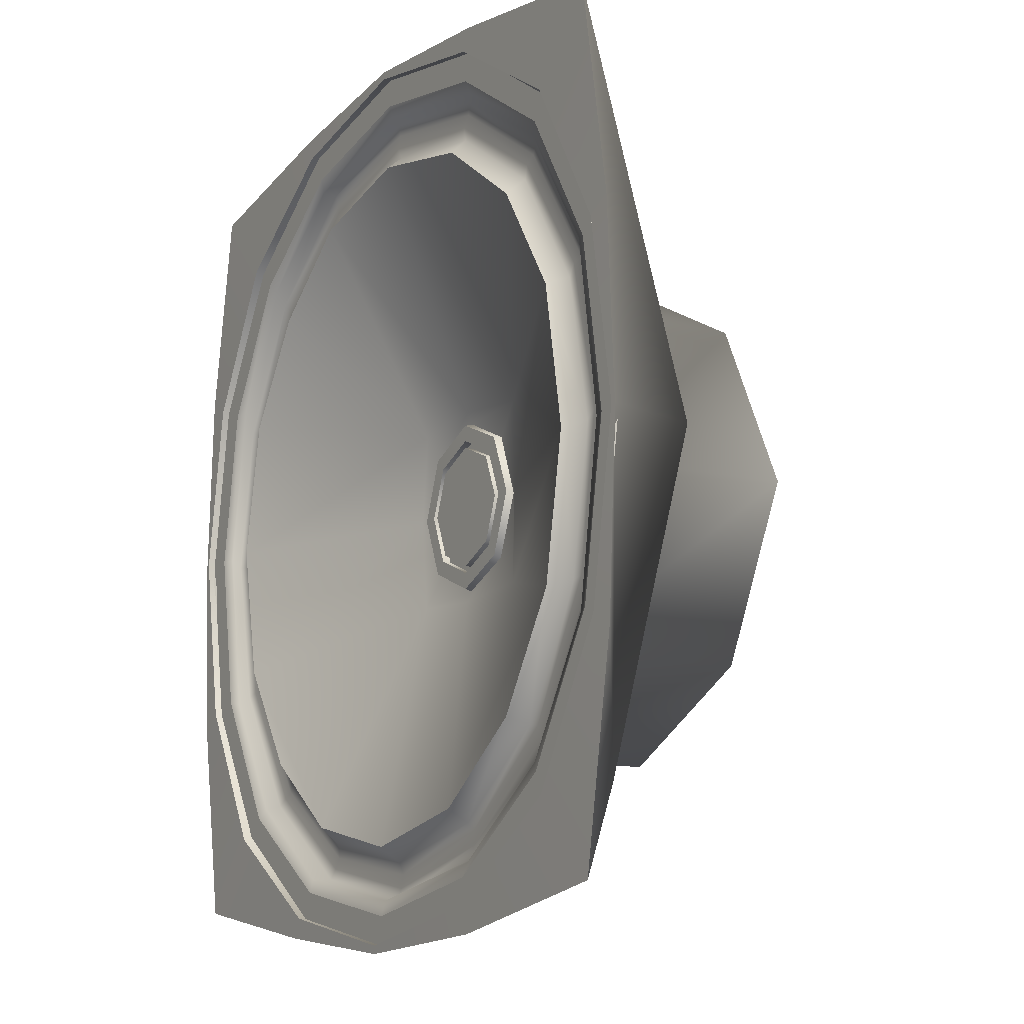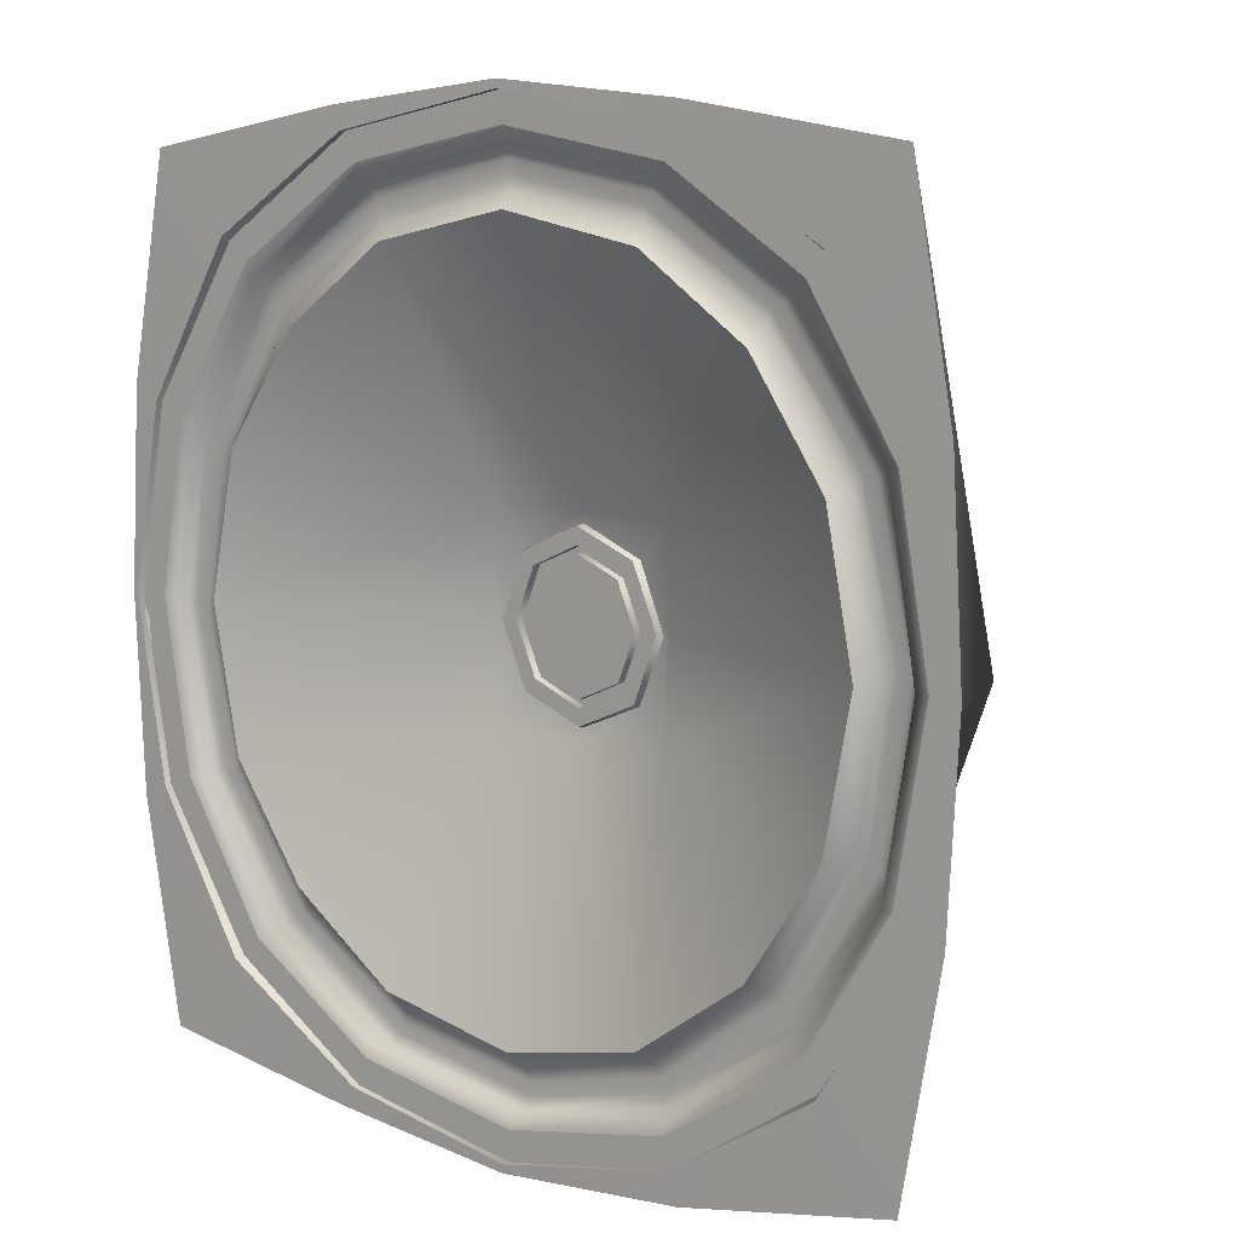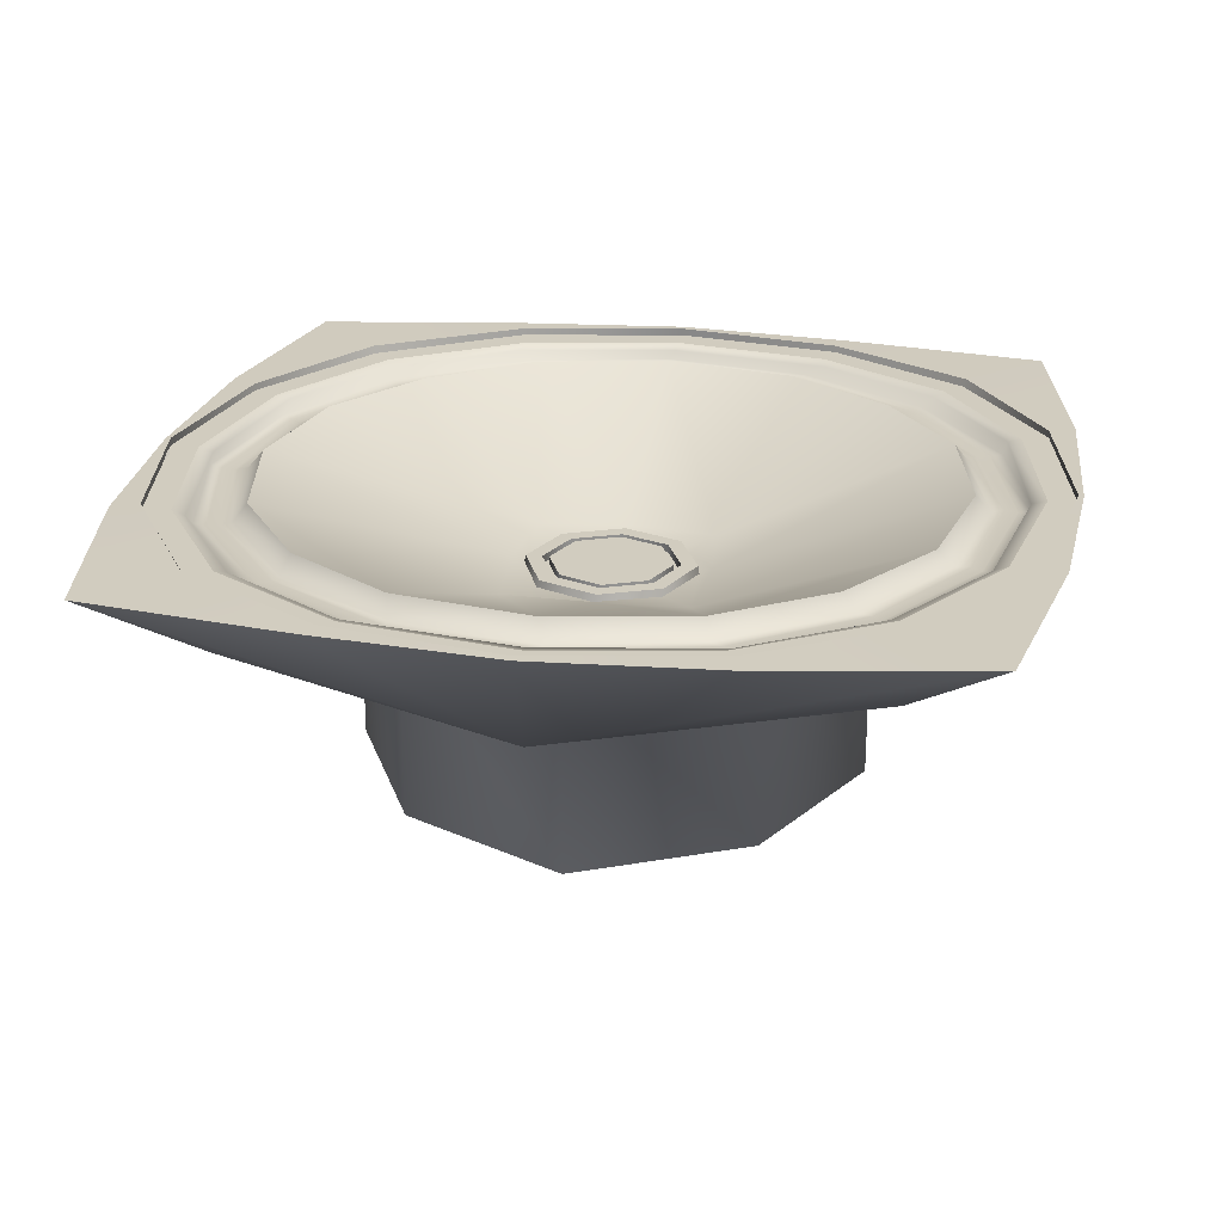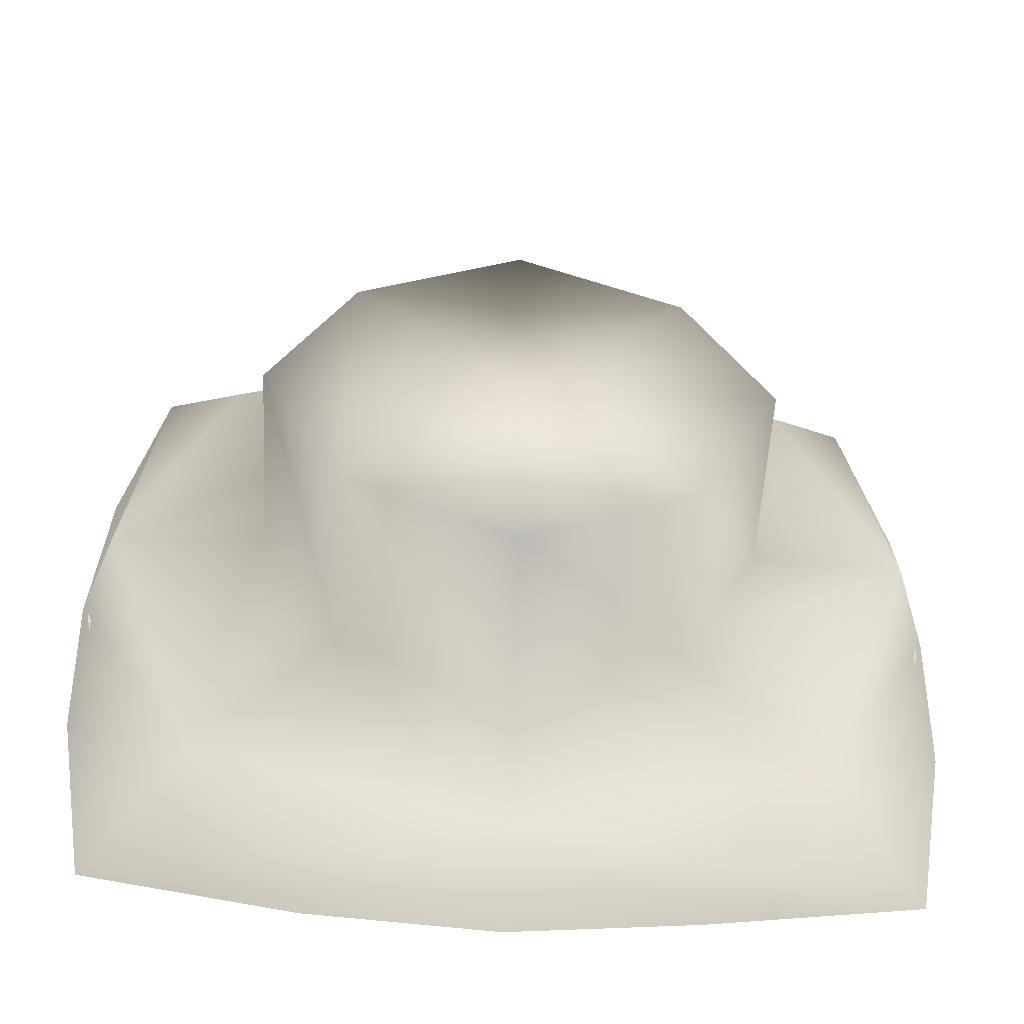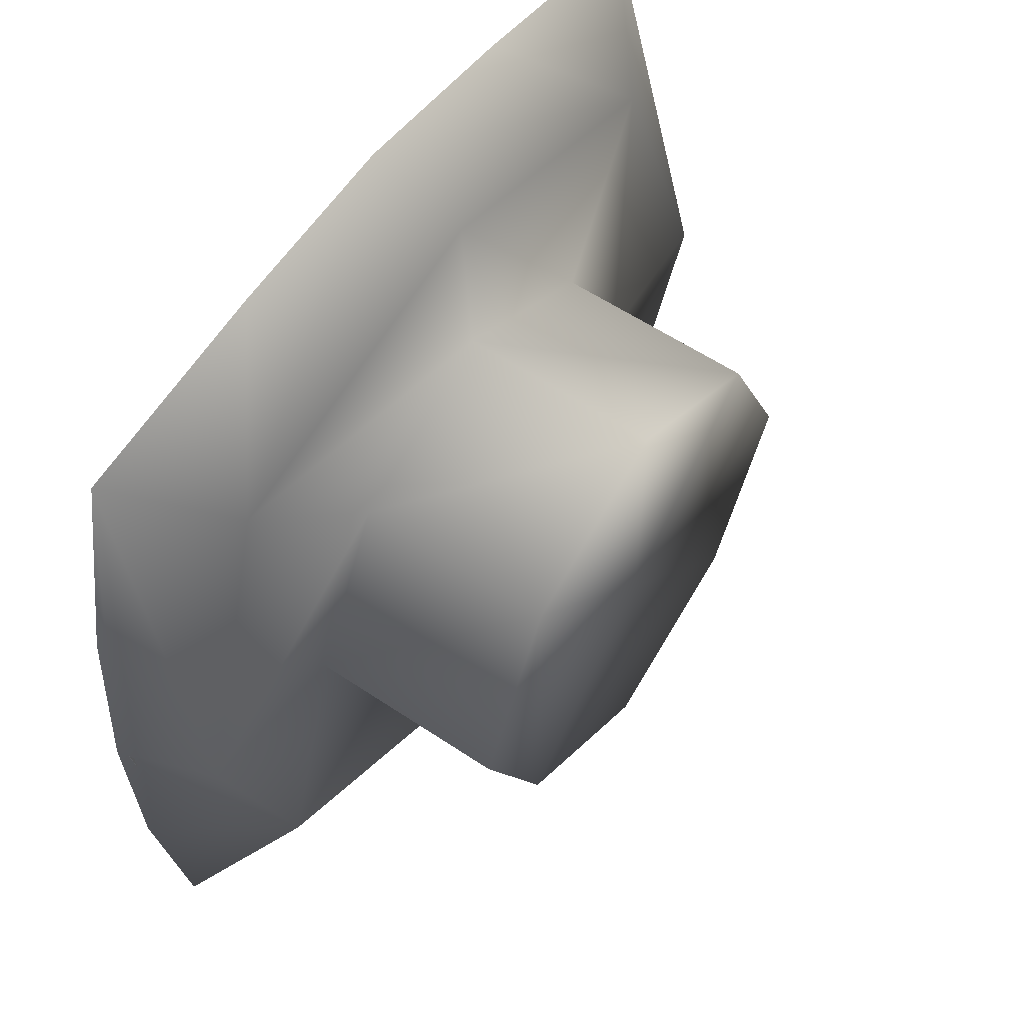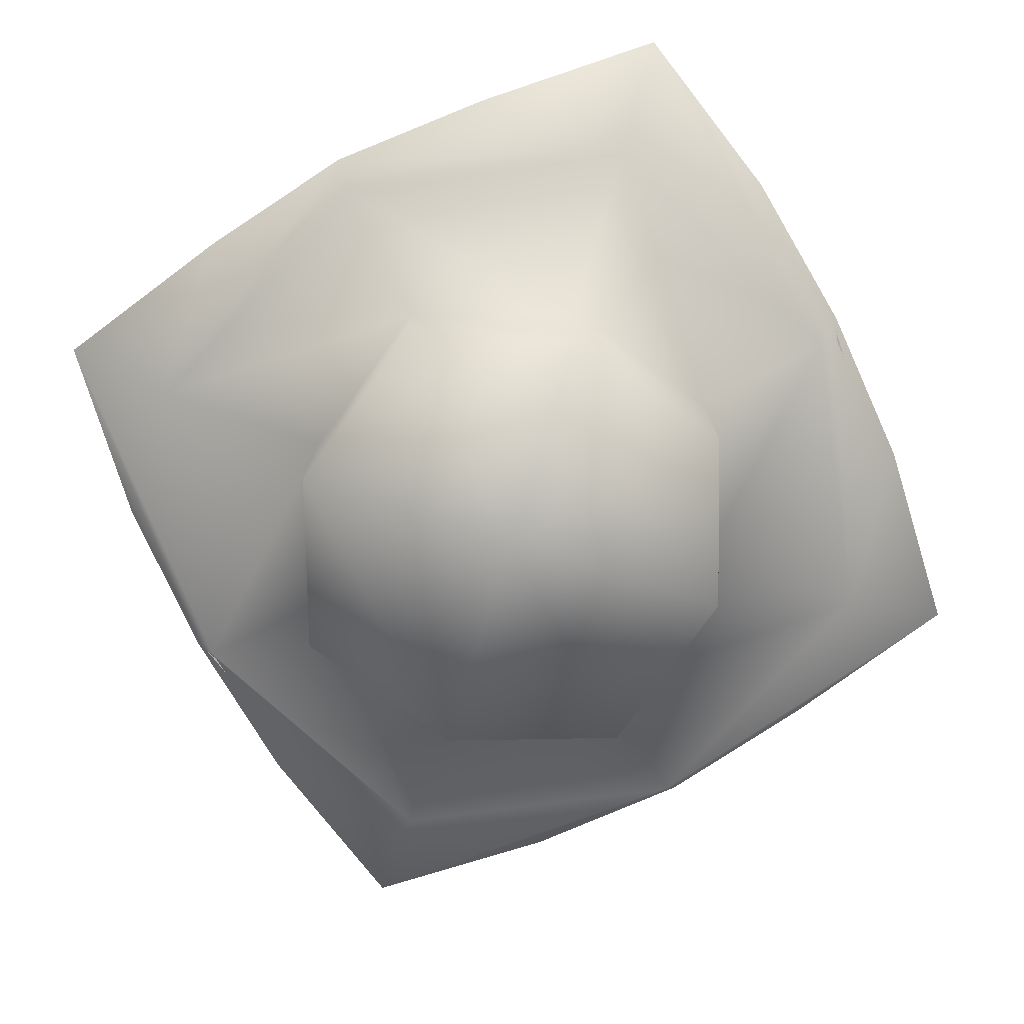
<metadata>
{"format":"obj","ext":"obj","renderer":"f3d","projection":"perspective","resolution":1024,"background":"white","views":[{"elev":-11.6,"azim":-119.4,"up":"+Z"},{"elev":8.6,"azim":-140.1,"up":"+Z"},{"elev":23.8,"azim":-169.8,"up":"+Y"},{"elev":-54.5,"azim":-3.2,"up":"+Z"},{"elev":56.7,"azim":-54.8,"up":"+Z"},{"elev":-76.9,"azim":27.6,"up":"+Y"}]}
</metadata>
<code>
o cube1
v -0.4867 -0.07038 0.4867
v 0.4867 -0.07038 0.4867
v -0.4867 -0.07038 -0.4867
v 0.4867 -0.07038 -0.4867
v -0.6345 0.06222 0.6345
v 0 -0.09151 0.657
v -0.657 -0.09151 0
v 0.6345 0.06222 0.6345
v 0.657 -0.09151 0
v -0.6345 0.06222 -0.6345
v 0 -0.09151 -0.657
v 0.6345 0.06222 -0.6345
v 0 0.06222 0.7177
v 0.7128 0.06222 0
v 0 0.06222 -0.7177
v -0.7128 0.06222 0
v 0.1572 -0.0968 6.855e-18
v 2.25e-19 -0.0968 0.1572
v -0.1572 -0.0968 6.855e-18
v 2.25e-19 -0.0968 -0.1572
v 0.1463 -0.09989 0.1463
v -0.1463 -0.09989 0.1463
v -0.1463 -0.09989 -0.1463
v 0.1463 -0.09989 -0.1463
v -0.2941 0.06222 0.6887
v 0.2951 0.06222 0.6887
v 0.6968 0.06222 0.2996
v 0.6968 0.06222 -0.2972
v -0.2982 0.06222 -0.6958
v 0.2951 0.06222 -0.6863
v -0.6958 0.06222 0.2996
v -0.6958 0.06222 -0.2972
v -0.508 0.05089 0.508
v 0.508 0.05089 0.508
v -0.508 0.05089 -0.508
v 0.508 0.05089 -0.508
v -1.846e-20 0.05089 0.7049
v -0.7049 0.05089 -1.121e-19
v 0.7049 0.05089 -1.121e-19
v -1.846e-20 0.05089 -0.7049
v -0.2791 0.05089 0.6552
v -0.6552 0.05089 0.2791
v 0.6552 0.05089 0.2791
v -0.2791 0.05089 -0.6552
v 0.2791 0.05089 0.6552
v -0.6552 0.05089 -0.2791
v 0.6552 0.05089 -0.2791
v 0.2791 0.05089 -0.6552
v 0.02041 0.0239 0.597
v -7.682e-20 0.05089 0.66
v -0.597 0.0239 0.02041
v -0.66 0.05089 -1.705e-19
v 0.597 0.0239 -0.02041
v 0.66 0.05089 -1.705e-19
v -0.02041 0.0239 -0.597
v -7.682e-20 0.05089 -0.66
v -0.2096 0.0239 0.5594
v -0.2634 0.05089 0.6133
v -0.5437 0.0239 0.2473
v -0.6133 0.05089 0.2634
v 0.5594 0.0239 0.2096
v 0.6133 0.05089 0.2634
v -0.2473 0.0239 -0.5437
v -0.2634 0.05089 -0.6133
v 0.2473 0.0239 0.5437
v 0.2634 0.05089 0.6133
v -0.5594 0.0239 -0.2096
v -0.6133 0.05089 -0.2634
v 0.5437 0.0239 -0.2473
v 0.6133 0.05089 -0.2634
v 0.2096 0.0239 -0.5594
v 0.2634 0.05089 -0.6133
v -0.4777 0.05089 -0.4777
v -0.4777 0.05089 0.4777
v 0.4777 0.05089 0.4777
v 0.4777 0.05089 -0.4777
v -0.4077 0.0239 0.4366
v 0.4366 0.0239 0.4077
v -0.4366 0.0239 -0.4077
v 0.4077 0.0239 -0.4366
v 0.1357 -0.09371 -0.001655
v 0.001655 -0.09371 0.1357
v -0.1357 -0.09371 0.001655
v -0.001655 -0.09371 -0.1357
v 0.09714 -0.09371 0.0948
v -0.0948 -0.09371 0.09714
v -0.09714 -0.09371 -0.0948
v 0.0948 -0.09371 -0.09714
v -0.5124 0.06278 0.5124
v 0.5124 0.06278 0.5124
v -0.5124 0.06278 -0.5124
v 0.5124 0.06278 -0.5124
v -4.834e-19 0.06278 0.7049
v -0.7049 0.06278 1.203e-19
v 0.7049 0.06278 1.203e-19
v -4.834e-19 0.06278 -0.7049
v -0.2792 0.06278 0.6545
v -0.6545 0.06278 0.2792
v 0.6545 0.06278 0.2792
v -0.2792 0.06278 -0.6545
v 0.2792 0.06278 0.6545
v -0.6545 0.06278 -0.2792
v 0.6545 0.06278 -0.2792
v 0.2792 0.06278 -0.6545
v 0.01358 0.0239 0.6177
v -0.6177 0.0239 0.01358
v 0.6177 0.0239 -0.01358
v -0.01358 0.0239 -0.6177
v -0.2238 0.0239 0.5758
v -0.5654 0.0239 0.2489
v 0.5758 0.0239 0.2238
v -0.2489 0.0239 -0.5654
v 0.2489 0.0239 0.5654
v -0.5758 0.0239 -0.2238
v 0.5654 0.0239 -0.2489
v 0.2238 0.0239 -0.5758
v -0.4464 0.0239 -0.4271
v -0.4271 0.0239 0.4464
v 0.4464 0.0239 0.4271
v 0.4271 0.0239 -0.4464
v 0.1384 -0.1055 0.001223
v -0.001223 -0.1055 0.1384
v -0.1384 -0.1055 -0.001223
v 0.001223 -0.1055 -0.1384
v 0.09702 -0.1055 0.09875
v -0.09875 -0.1055 0.09702
v -0.09702 -0.1055 -0.09875
v 0.09875 -0.1055 -0.09702
v 4.171e-19 0.04428 0.6362
v 0.01147 0.02741 0.637
v -0.6362 0.04428 4.178e-19
v -0.637 0.02741 0.01147
v 0.6362 0.04428 4.178e-19
v 0.637 0.02741 -0.01147
v 4.171e-19 0.04428 -0.6362
v -0.01147 0.02741 -0.637
v -0.2672 0.04428 0.5913
v -0.2332 0.02741 0.5929
v -0.5913 0.04428 0.2672
v -0.5842 0.02741 0.2544
v 0.5913 0.04428 0.2672
v 0.5929 0.02741 0.2332
v -0.2672 0.04428 -0.5913
v -0.2544 0.02741 -0.5842
v 0.2672 0.04428 0.5913
v 0.2544 0.02741 0.5842
v -0.5913 0.04428 -0.2672
v -0.5929 0.02741 -0.2332
v 0.5913 0.04428 -0.2672
v 0.5842 0.02741 -0.2544
v 0.2672 0.04428 -0.5913
v 0.2332 0.02741 -0.5929
v -0.463 0.04428 -0.463
v -0.4586 0.02741 -0.4424
v -0.463 0.04428 0.463
v -0.4424 0.02741 0.4586
v 0.463 0.04428 0.463
v 0.4586 0.02741 0.4424
v 0.463 0.04428 -0.463
v 0.4424 0.02741 -0.4586
v 9.002e-17 0.0527 0.5539
v 0.008337 0.0239 0.5782
v -0.5539 0.0527 2.618e-18
v -0.5782 0.0239 0.008337
v 0.5539 0.0527 -2.809e-17
v 0.5782 0.0239 -0.008337
v -6.539e-18 0.0527 -0.5539
v -0.008337 0.0239 -0.5782
v -0.2208 0.05172 0.5102
v -0.2136 0.0239 0.5374
v -0.5102 0.05172 0.2208
v -0.531 0.0239 0.229
v 0.5102 0.05172 0.2208
v 0.5374 0.0239 0.2136
v -0.2208 0.05172 -0.5102
v -0.229 0.0239 -0.531
v 0.2208 0.05172 0.5102
v 0.229 0.03477 0.531
v -0.5102 0.05172 -0.2208
v -0.5374 0.0239 -0.2136
v 0.5102 0.05172 -0.2208
v 0.531 0.0239 -0.229
v 0.2208 0.05172 -0.5102
v 0.2136 0.0239 -0.5374
v -0.403 0.0239 0.4148
v 0.4148 0.03477 0.403
v -0.4148 0.0239 -0.403
v 0.403 0.0239 -0.4148
v 0.392 0.05028 -0.392
v -0.392 0.05028 -0.392
v 0.392 0.05028 0.392
v -0.392 0.05028 0.392
v -0.4069 -0.1073 0
v 0 -0.1073 0.4069
v 0.4069 -0.1073 0
v 0 -0.1073 -0.4069
v -0.2712 -0.1073 0.2712
v 0.2712 -0.1073 0.2712
v 0.2712 -0.1073 -0.2712
v -0.2712 -0.1073 -0.2712
v 0 -0.4237 0
v -0.2712 -0.4237 0.2712
v 0.2712 -0.4237 0.2712
v 0.2712 -0.4237 -0.2712
v -0.2712 -0.4237 -0.2712
v 0 -0.4237 0.4069
v 0.4069 -0.4237 0
v 0 -0.4237 -0.4069
v -0.4069 -0.4237 0
v 1.124e-18 -0.09371 1.021e-17
v 0.07665 -0.09371 -0.07854
v 0.07854 -0.09371 0.07665
v -0.07665 -0.09371 0.07854
v -0.07854 -0.09371 -0.07665
v 0.09841 -0.09371 -0.0012
v 0.1097 -0.09371 -0.001338
v 0.0012 -0.09371 0.09841
v 0.001338 -0.09371 0.1097
v -0.09841 -0.09371 0.0012
v -0.1097 -0.09371 0.001338
v -0.0012 -0.09371 -0.09841
v -0.001338 -0.09371 -0.1097
v 0.06841 -0.09371 -0.0701
v 0.0701 -0.09371 0.06841
v -0.0701 -0.09371 -0.06841
v -0.06841 -0.09371 0.0701
v 0.07665 -0.107 -0.07854
v 0.07854 -0.107 0.07665
v -0.07665 -0.107 0.07854
v -0.07854 -0.107 -0.07665
v 0.09841 -0.107 -0.0012
v 0.1097 -0.107 -0.001338
v 0.0012 -0.107 0.09841
v 0.001338 -0.107 0.1097
v -0.09841 -0.107 0.0012
v -0.1097 -0.107 0.001338
v -0.0012 -0.107 -0.09841
v -0.001338 -0.107 -0.1097
v 0.06841 -0.107 -0.0701
v 0.0701 -0.107 0.06841
v -0.0701 -0.107 -0.06841
v -0.06841 -0.107 0.0701
g cube1_default2
f 1 6 13 25 5
f 1 197 194 6
f 2 8 26 13 6
f 2 198 195 9
f 3 7 16 32 10
f 3 200 193 7
f 4 12 28 14 9
f 4 199 196 11
f 5 31 16 7 1
f 6 194 198 2
f 7 193 197 1
f 9 14 27 8 2
f 9 195 199 4
f 10 29 15 11 3
f 11 15 30 12 4
f 11 196 200 3
f 193 209 202 197
f 194 206 203 198
f 195 207 204 199
f 196 208 205 200
f 197 202 206 194
f 198 203 207 195
f 199 204 208 196
f 200 205 209 193
f 201 203 206 202
f 201 204 207 203
f 201 205 208 204
f 202 209 205 201
f 5 25 97 89
f 8 90 101 26
f 10 32 102 91
f 12 92 103 28
f 13 93 97 25
f 14 95 99 27
f 15 96 104 30
f 16 94 102 32
f 26 101 93 13
f 27 99 90 8
f 28 103 95 14
f 29 100 96 15
f 30 104 92 12
f 31 98 94 16
f 89 98 31 5
f 91 100 29 10
g cube1_default3
f 17 24 128 121
f 17 165 181 24
f 18 21 125 122
f 18 161 177 21
f 19 22 126 123
f 19 163 171 22
f 20 23 127 124
f 20 167 175 23
f 21 173 165 17
f 21 177 191 173
f 22 169 161 18
f 22 171 192 169
f 23 179 163 19
f 24 183 167 20
f 34 45 101 90
f 36 47 103 92
f 37 41 97 93
f 38 46 102 94
f 39 43 99 95
f 40 48 104 96
f 41 33 89 97
f 46 35 91 102
f 81 216 212 85
f 82 218 213 86
f 83 220 214 87
f 84 222 211 88
f 85 212 218 82
f 86 213 220 83
f 87 214 222 84
f 88 211 216 81
f 90 99 43 34
f 92 104 48 36
f 93 101 45 37
f 94 98 42 38
f 95 103 47 39
f 96 100 44 40
f 98 89 33 42
f 100 91 35 44
f 121 125 21 17
f 122 126 22 18
f 123 127 23 19
f 124 128 24 20
f 175 190 179 23
f 181 189 183 24
f 210 217 224 215
f 210 219 226 217
f 210 221 225 219
f 215 223 221 210
f 227 238 237 239
f 228 232 231 240
f 229 234 233 242
f 230 236 235 241
f 239 231 232 227
f 240 233 234 228
f 241 237 238 230
f 242 235 236 229
f 33 41 58 74
f 34 43 62 75
f 36 76 70 47
f 37 45 66 50
f 39 47 70 54
f 42 33 74 60
f 44 35 73 64
f 46 38 52 68
f 48 40 56 72
f 50 58 41 37
f 54 62 43 39
f 60 52 38 42
f 64 56 40 44
f 68 73 35 46
f 72 76 36 48
f 75 66 45 34
f 81 121 128 88
f 82 122 125 85
f 83 123 126 86
f 84 124 127 87
f 85 125 121 81
f 86 126 122 82
f 87 127 123 83
f 88 128 124 84
f 215 231 239 223
f 216 211 227 232
f 217 233 240 224
f 218 212 228 234
f 219 235 242 226
f 220 213 229 236
f 221 237 241 225
f 222 214 230 238
f 223 239 237 221
f 224 240 231 215
f 225 241 235 219
f 226 242 233 217
f 232 228 212 216
f 234 229 213 218
f 236 230 214 220
f 238 227 211 222
f 49 65 178 162
f 49 105 113 65
f 51 59 172 164
f 51 67 114 106
f 53 69 182 166
f 54 70 149 133
f 55 63 176 168
f 55 71 116 108
f 57 109 105 49
f 58 50 129 137
f 59 77 185 172
f 59 110 118 77
f 60 74 155 139
f 61 78 119 111
f 63 79 187 176
f 63 112 117 79
f 64 73 153 143
f 65 78 186 178
f 65 113 119 78
f 66 75 157 145
f 68 52 131 147
f 69 53 107 115
f 69 80 188 182
f 72 56 135 151
f 75 62 141 157
f 76 159 149 70
f 77 118 109 57
f 79 117 114 67
f 80 69 115 120
f 105 130 146 113
f 106 110 59 51
f 106 114 148 132
f 108 112 63 55
f 108 116 152 136
f 109 138 130 105
f 110 140 156 118
f 111 107 53 61
f 111 119 158 142
f 112 144 154 117
f 113 146 158 119
f 115 107 134 150
f 117 154 148 114
f 118 156 138 109
f 120 116 71 80
f 129 145 146 130
f 130 138 137 129
f 131 139 140 132
f 132 140 110 106
f 133 141 62 54
f 133 149 150 134
f 134 142 141 133
f 135 143 144 136
f 136 144 112 108
f 136 152 151 135
f 137 155 74 58
f 139 131 52 60
f 142 134 107 111
f 142 158 157 141
f 143 135 56 64
f 143 153 154 144
f 145 129 50 66
f 147 131 132 148
f 147 153 73 68
f 148 154 153 147
f 149 159 160 150
f 150 160 120 115
f 151 159 76 72
f 152 160 159 151
f 155 137 138 156
f 156 140 139 155
f 158 146 145 157
f 160 152 116 120
f 161 169 170 162
f 162 170 57 49
f 163 179 180 164
f 164 172 171 163
f 164 180 67 51
f 165 173 174 166
f 166 174 61 53
f 166 182 181 165
f 168 184 71 55
f 169 192 185 170
f 170 185 77 57
f 172 185 192 171
f 173 191 186 174
f 174 186 78 61
f 175 167 168 176
f 176 187 190 175
f 177 161 162 178
f 178 186 191 177
f 179 190 187 180
f 180 187 79 67
f 182 188 189 181
f 183 189 188 184
f 184 168 167 183
f 184 188 80 71

</code>
